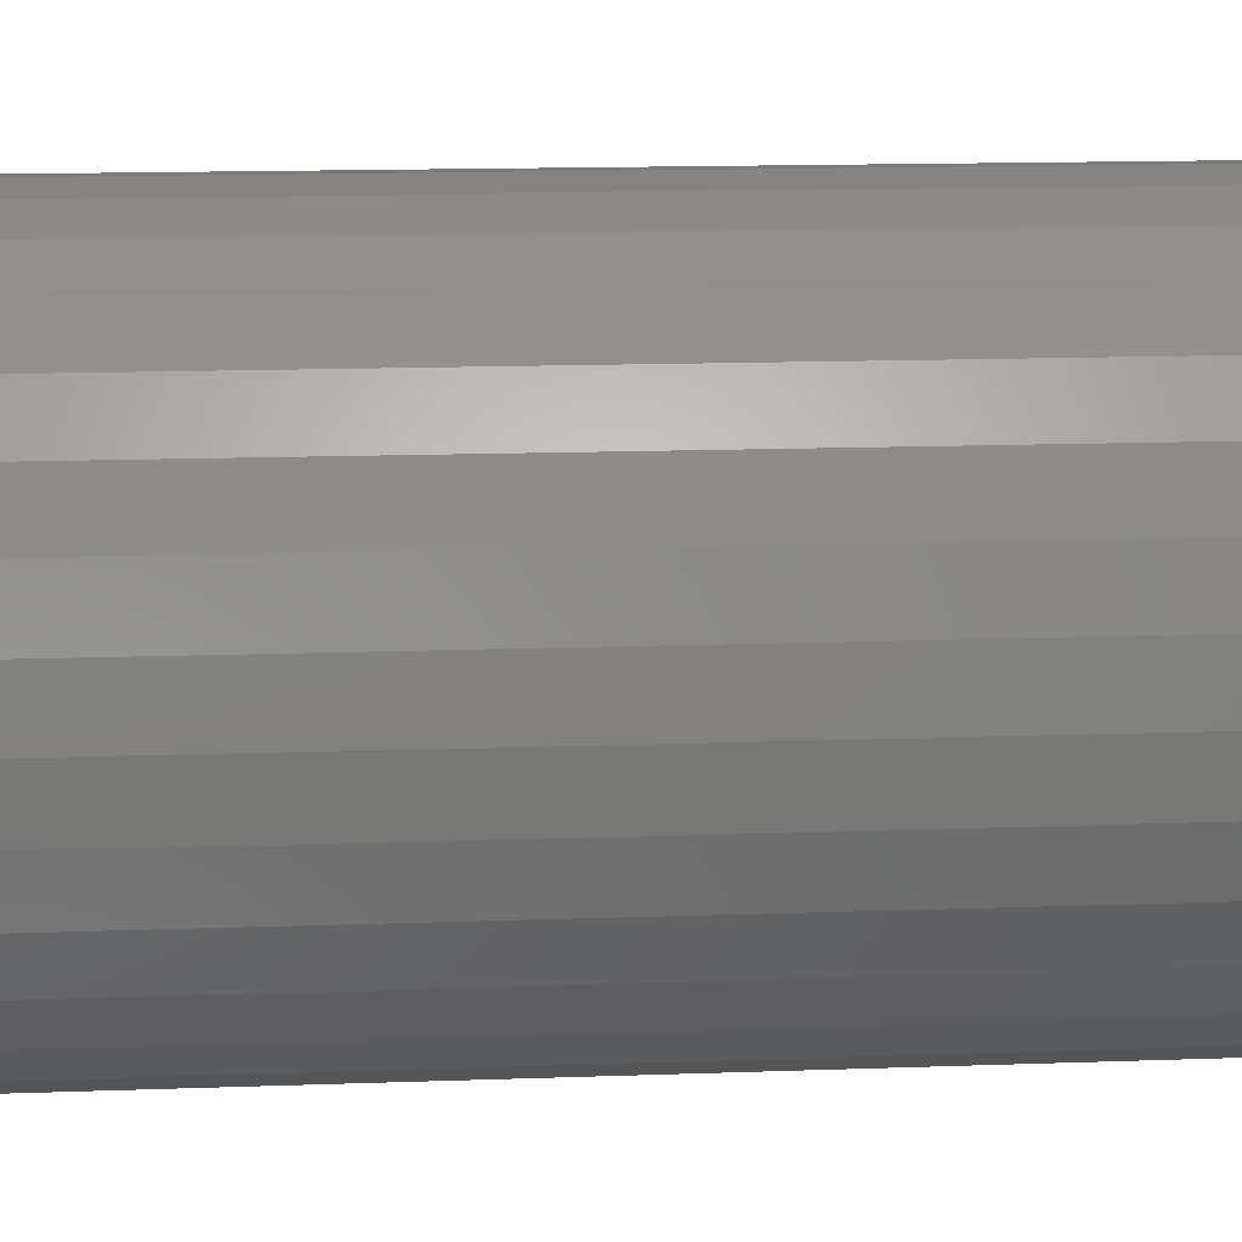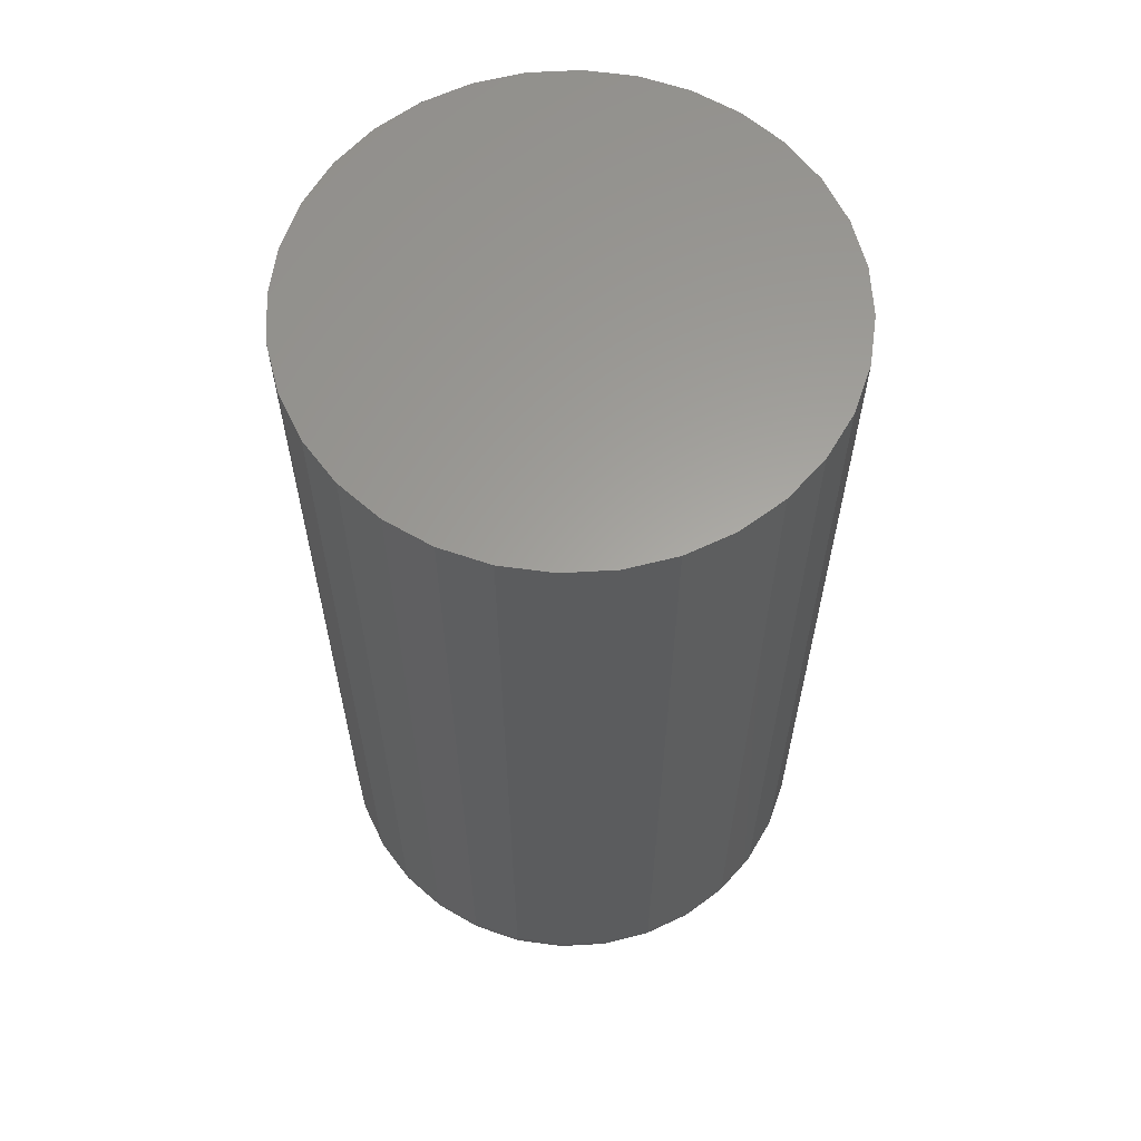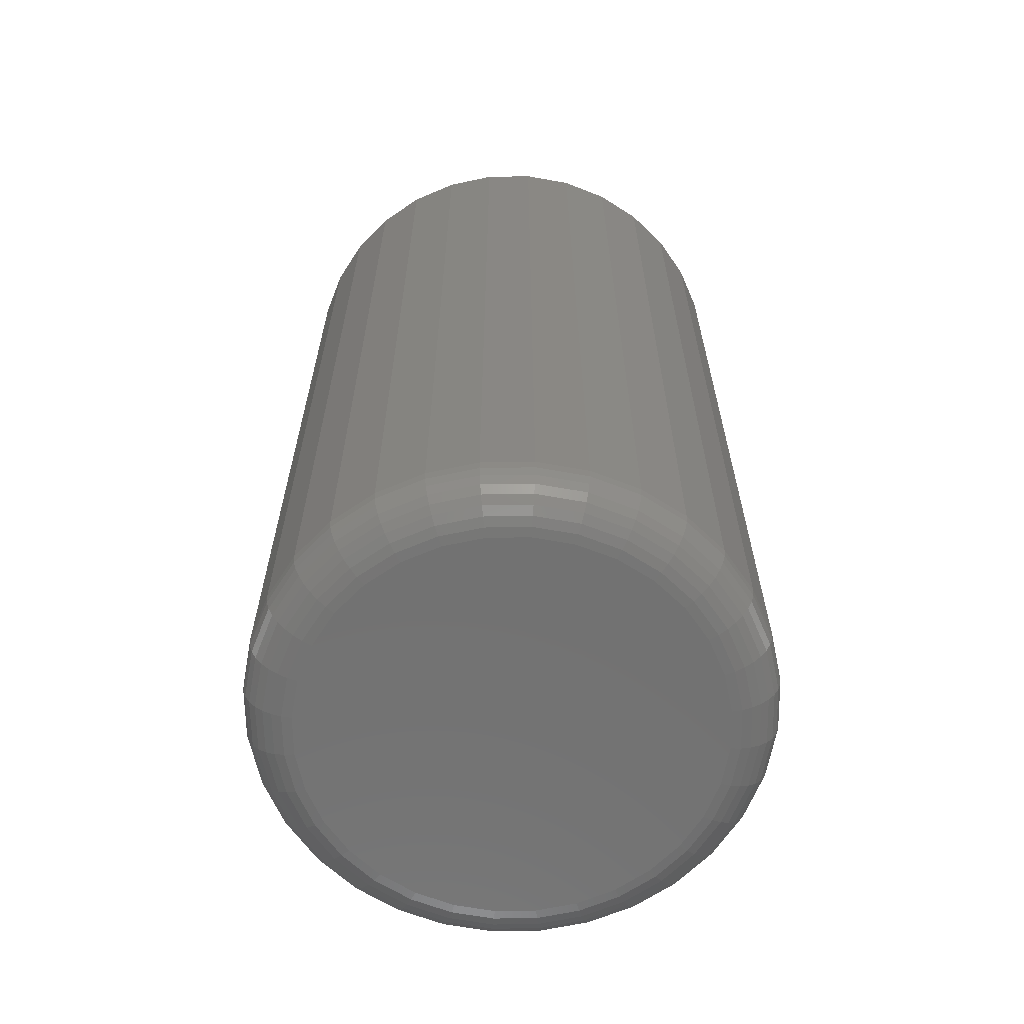
<metadata>
{"format":"stl","ext":"stl","renderer":"f3d","projection":"perspective","resolution":1024,"background":"white","views":[{"elev":14.1,"azim":-94.7,"up":"+Z"},{"elev":61.6,"azim":36.1,"up":"+Y"},{"elev":-63.9,"azim":85.3,"up":"+Y"}]}
</metadata>
<code>
# stl→obj: 320 verts, 636 faces
v -0.6834 -0.2891 0.5621
v -0.6587 -0.2891 0.5621
v -0.6711 -0.2891 0.5633
v -0.6953 -0.2891 0.5585
v -0.6468 -0.2891 0.5585
v -0.7062 -0.2891 0.5527
v -0.6359 -0.2891 0.5527
v -0.7158 -0.2891 0.5448
v -0.6263 -0.2891 0.5448
v -0.7237 -0.2891 0.5352
v -0.6184 -0.2891 0.5352
v -0.6184 -0.2891 0.4648
v -0.7158 -0.2891 0.4552
v -0.6263 -0.2891 0.4552
v -0.7062 -0.2891 0.4473
v -0.6359 -0.2891 0.4473
v -0.6953 -0.2891 0.4415
v -0.6468 -0.2891 0.4415
v -0.6834 -0.2891 0.4379
v -0.6587 -0.2891 0.4379
v -0.6711 -0.2891 0.4367
v -0.6126 -0.2891 0.5242
v -0.7296 -0.2891 0.5242
v -0.6089 -0.2891 0.5124
v -0.7332 -0.2891 0.5124
v -0.6077 -0.2891 0.5
v -0.7344 -0.2891 0.5
v -0.6089 -0.2891 0.4876
v -0.7332 -0.2891 0.4876
v -0.6126 -0.2891 0.4758
v -0.7296 -0.2891 0.4758
v -0.7237 -0.2891 0.4648
v -0.5921 8.765e-18 0.5
v -0.5921 -0.2734 0.5
v -0.5936 6.887e-18 0.4846
v -0.5936 -0.2734 0.4846
v -0.5981 4.744e-18 0.4698
v -0.5981 -0.2734 0.4698
v -0.6054 2.418e-18 0.4561
v -0.6054 -0.2734 0.4561
v -0.6152 -3.081e-33 0.4442
v -0.6152 -0.2734 0.4442
v -0.6272 -2.418e-18 0.4344
v -0.6272 -0.2734 0.4344
v -0.6408 -4.744e-18 0.4271
v -0.6408 -0.2734 0.4271
v -0.6557 -6.887e-18 0.4226
v -0.6557 -0.2734 0.4226
v -0.6711 -8.765e-18 0.4211
v -0.6711 -0.2734 0.4211
v -0.6865 -1.031e-17 0.4226
v -0.6865 -0.2734 0.4226
v -0.7013 -1.145e-17 0.4271
v -0.7013 -0.2734 0.4271
v -0.7149 -1.216e-17 0.4344
v -0.7149 -0.2734 0.4344
v -0.7269 -1.24e-17 0.4442
v -0.7269 -0.2734 0.4442
v -0.7367 -1.216e-17 0.4561
v -0.7367 -0.2734 0.4561
v -0.744 -1.145e-17 0.4698
v -0.744 -0.2734 0.4698
v -0.7485 -1.031e-17 0.4846
v -0.7485 -0.2734 0.4846
v -0.75 -8.765e-18 0.5
v -0.75 -0.2734 0.5
v -0.7485 -6.887e-18 0.5154
v -0.7485 -0.2734 0.5154
v -0.744 -4.744e-18 0.5302
v -0.744 -0.2734 0.5302
v -0.7367 -2.418e-18 0.5439
v -0.7367 -0.2734 0.5439
v -0.7269 7.704e-33 0.5558
v -0.7269 -0.2734 0.5558
v -0.7149 2.418e-18 0.5656
v -0.7149 -0.2734 0.5656
v -0.7013 4.744e-18 0.5729
v -0.7013 -0.2734 0.5729
v -0.6865 6.887e-18 0.5774
v -0.6865 -0.2734 0.5774
v -0.6711 8.765e-18 0.5789
v -0.6711 -0.2734 0.5789
v -0.6557 1.031e-17 0.5774
v -0.6557 -0.2734 0.5774
v -0.6408 1.145e-17 0.5729
v -0.6408 -0.2734 0.5729
v -0.6272 1.216e-17 0.5656
v -0.6272 -0.2734 0.5656
v -0.6152 1.24e-17 0.5558
v -0.6152 -0.2734 0.5558
v -0.6054 1.216e-17 0.5439
v -0.6054 -0.2734 0.5439
v -0.5981 1.145e-17 0.5302
v -0.5981 -0.2734 0.5302
v -0.5936 1.031e-17 0.5154
v -0.5936 -0.2734 0.5154
v -0.7374 -0.2888 0.5
v -0.7361 -0.2888 0.5129
v -0.7404 -0.2879 0.5
v -0.739 -0.2879 0.5135
v -0.7431 -0.2864 0.5
v -0.7417 -0.2864 0.514
v -0.7454 -0.2845 0.5
v -0.744 -0.2845 0.5145
v -0.7474 -0.2821 0.5
v -0.7459 -0.2821 0.5149
v -0.7488 -0.2794 0.5
v -0.7473 -0.2794 0.5152
v -0.7497 -0.2765 0.5
v -0.7482 -0.2765 0.5153
v -0.606 -0.2888 0.5129
v -0.6047 -0.2888 0.5
v -0.6031 -0.2879 0.5135
v -0.6018 -0.2879 0.5
v -0.6004 -0.2864 0.514
v -0.599 -0.2864 0.5
v -0.5981 -0.2845 0.5145
v -0.5967 -0.2845 0.5
v -0.5962 -0.2821 0.5149
v -0.5947 -0.2821 0.5
v -0.5948 -0.2794 0.5152
v -0.5933 -0.2794 0.5
v -0.5939 -0.2765 0.5153
v -0.5924 -0.2765 0.5
v -0.6097 -0.2888 0.5254
v -0.607 -0.2879 0.5265
v -0.6045 -0.2864 0.5276
v -0.6023 -0.2845 0.5285
v -0.6005 -0.2821 0.5292
v -0.5992 -0.2794 0.5298
v -0.5984 -0.2765 0.5301
v -0.6159 -0.2888 0.5369
v -0.6134 -0.2879 0.5385
v -0.6112 -0.2864 0.54
v -0.6092 -0.2845 0.5413
v -0.6076 -0.2821 0.5424
v -0.6064 -0.2794 0.5432
v -0.6057 -0.2765 0.5437
v -0.6241 -0.2888 0.5469
v -0.622 -0.2879 0.549
v -0.6201 -0.2864 0.5509
v -0.6185 -0.2845 0.5526
v -0.6171 -0.2821 0.554
v -0.6161 -0.2794 0.555
v -0.6154 -0.2765 0.5556
v -0.6342 -0.2888 0.5552
v -0.6326 -0.2879 0.5576
v -0.631 -0.2864 0.5599
v -0.6297 -0.2845 0.5618
v -0.6287 -0.2821 0.5635
v -0.6279 -0.2794 0.5647
v -0.6274 -0.2765 0.5654
v -0.6457 -0.2888 0.5613
v -0.6445 -0.2879 0.564
v -0.6435 -0.2864 0.5665
v -0.6426 -0.2845 0.5687
v -0.6418 -0.2821 0.5705
v -0.6413 -0.2794 0.5718
v -0.641 -0.2765 0.5727
v -0.6581 -0.2888 0.5651
v -0.6575 -0.2879 0.568
v -0.657 -0.2864 0.5706
v -0.6565 -0.2845 0.5729
v -0.6562 -0.2821 0.5748
v -0.6559 -0.2794 0.5763
v -0.6557 -0.2765 0.5771
v -0.6711 -0.2888 0.5664
v -0.6711 -0.2879 0.5693
v -0.6711 -0.2864 0.572
v -0.6711 -0.2845 0.5744
v -0.6711 -0.2821 0.5763
v -0.6711 -0.2794 0.5778
v -0.6711 -0.2765 0.5786
v -0.684 -0.2888 0.5651
v -0.6846 -0.2879 0.568
v -0.6851 -0.2864 0.5706
v -0.6856 -0.2845 0.5729
v -0.6859 -0.2821 0.5748
v -0.6862 -0.2794 0.5763
v -0.6864 -0.2765 0.5771
v -0.6965 -0.2888 0.5613
v -0.6976 -0.2879 0.564
v -0.6986 -0.2864 0.5665
v -0.6995 -0.2845 0.5687
v -0.7003 -0.2821 0.5705
v -0.7008 -0.2794 0.5718
v -0.7011 -0.2765 0.5727
v -0.7079 -0.2888 0.5552
v -0.7096 -0.2879 0.5576
v -0.7111 -0.2864 0.5599
v -0.7124 -0.2845 0.5618
v -0.7135 -0.2821 0.5635
v -0.7143 -0.2794 0.5647
v -0.7147 -0.2765 0.5654
v -0.718 -0.2888 0.5469
v -0.7201 -0.2879 0.549
v -0.722 -0.2864 0.5509
v -0.7236 -0.2845 0.5526
v -0.725 -0.2821 0.554
v -0.726 -0.2794 0.555
v -0.7267 -0.2765 0.5556
v -0.7262 -0.2888 0.5369
v -0.7287 -0.2879 0.5385
v -0.7309 -0.2864 0.54
v -0.7329 -0.2845 0.5413
v -0.7345 -0.2821 0.5424
v -0.7357 -0.2794 0.5432
v -0.7364 -0.2765 0.5437
v -0.7324 -0.2888 0.5254
v -0.7351 -0.2879 0.5265
v -0.7376 -0.2864 0.5276
v -0.7398 -0.2845 0.5285
v -0.7416 -0.2821 0.5292
v -0.7429 -0.2794 0.5298
v -0.7437 -0.2765 0.5301
v -0.606 -0.2888 0.4871
v -0.6031 -0.2879 0.4865
v -0.6004 -0.2864 0.486
v -0.5981 -0.2845 0.4855
v -0.5962 -0.2821 0.4851
v -0.5948 -0.2794 0.4848
v -0.5939 -0.2765 0.4847
v -0.7361 -0.2888 0.4871
v -0.739 -0.2879 0.4865
v -0.7417 -0.2864 0.486
v -0.744 -0.2845 0.4855
v -0.7459 -0.2821 0.4851
v -0.7473 -0.2794 0.4848
v -0.7482 -0.2765 0.4847
v -0.7324 -0.2888 0.4746
v -0.7351 -0.2879 0.4735
v -0.7376 -0.2864 0.4724
v -0.7398 -0.2845 0.4715
v -0.7416 -0.2821 0.4708
v -0.7429 -0.2794 0.4702
v -0.7437 -0.2765 0.4699
v -0.7262 -0.2888 0.4631
v -0.7287 -0.2879 0.4615
v -0.7309 -0.2864 0.46
v -0.7329 -0.2845 0.4587
v -0.7345 -0.2821 0.4576
v -0.7357 -0.2794 0.4568
v -0.7364 -0.2765 0.4563
v -0.718 -0.2888 0.4531
v -0.7201 -0.2879 0.451
v -0.722 -0.2864 0.4491
v -0.7236 -0.2845 0.4474
v -0.725 -0.2821 0.446
v -0.726 -0.2794 0.445
v -0.7267 -0.2765 0.4444
v -0.7079 -0.2888 0.4448
v -0.7096 -0.2879 0.4424
v -0.7111 -0.2864 0.4401
v -0.7124 -0.2845 0.4382
v -0.7135 -0.2821 0.4365
v -0.7143 -0.2794 0.4353
v -0.7147 -0.2765 0.4346
v -0.6965 -0.2888 0.4387
v -0.6976 -0.2879 0.436
v -0.6986 -0.2864 0.4335
v -0.6995 -0.2845 0.4313
v -0.7003 -0.2821 0.4295
v -0.7008 -0.2794 0.4282
v -0.7011 -0.2765 0.4273
v -0.684 -0.2888 0.4349
v -0.6846 -0.2879 0.432
v -0.6851 -0.2864 0.4294
v -0.6856 -0.2845 0.4271
v -0.6859 -0.2821 0.4252
v -0.6862 -0.2794 0.4237
v -0.6864 -0.2765 0.4229
v -0.6711 -0.2888 0.4336
v -0.6711 -0.2879 0.4307
v -0.6711 -0.2864 0.428
v -0.6711 -0.2845 0.4256
v -0.6711 -0.2821 0.4237
v -0.6711 -0.2794 0.4222
v -0.6711 -0.2765 0.4214
v -0.6581 -0.2888 0.4349
v -0.6575 -0.2879 0.432
v -0.657 -0.2864 0.4294
v -0.6565 -0.2845 0.4271
v -0.6562 -0.2821 0.4252
v -0.6559 -0.2794 0.4237
v -0.6557 -0.2765 0.4229
v -0.6457 -0.2888 0.4387
v -0.6445 -0.2879 0.436
v -0.6435 -0.2864 0.4335
v -0.6426 -0.2845 0.4313
v -0.6418 -0.2821 0.4295
v -0.6413 -0.2794 0.4282
v -0.641 -0.2765 0.4273
v -0.6342 -0.2888 0.4448
v -0.6326 -0.2879 0.4424
v -0.631 -0.2864 0.4401
v -0.6297 -0.2845 0.4382
v -0.6287 -0.2821 0.4365
v -0.6279 -0.2794 0.4353
v -0.6274 -0.2765 0.4346
v -0.6241 -0.2888 0.4531
v -0.622 -0.2879 0.451
v -0.6201 -0.2864 0.4491
v -0.6185 -0.2845 0.4474
v -0.6171 -0.2821 0.446
v -0.6161 -0.2794 0.445
v -0.6154 -0.2765 0.4444
v -0.6159 -0.2888 0.4631
v -0.6134 -0.2879 0.4615
v -0.6112 -0.2864 0.46
v -0.6092 -0.2845 0.4587
v -0.6076 -0.2821 0.4576
v -0.6064 -0.2794 0.4568
v -0.6057 -0.2765 0.4563
v -0.6097 -0.2888 0.4746
v -0.607 -0.2879 0.4735
v -0.6045 -0.2864 0.4724
v -0.6023 -0.2845 0.4715
v -0.6005 -0.2821 0.4708
v -0.5992 -0.2794 0.4702
v -0.5984 -0.2765 0.4699
f 1 2 3
f 2 1 4
f 2 4 5
f 5 4 6
f 5 6 7
f 7 6 8
f 7 8 9
f 9 8 10
f 9 10 11
f 12 13 14
f 14 13 15
f 14 15 16
f 16 15 17
f 16 17 18
f 18 17 19
f 18 19 20
f 20 19 21
f 11 10 22
f 22 10 23
f 22 23 24
f 24 23 25
f 24 25 26
f 26 25 27
f 26 27 28
f 28 27 29
f 28 29 30
f 30 29 31
f 30 31 12
f 12 31 32
f 12 32 13
f 33 34 35
f 35 34 36
f 35 36 37
f 37 36 38
f 37 38 39
f 39 38 40
f 39 40 41
f 41 40 42
f 41 42 43
f 43 42 44
f 43 44 45
f 45 44 46
f 45 46 47
f 47 46 48
f 47 48 49
f 49 48 50
f 49 50 51
f 51 50 52
f 51 52 53
f 53 52 54
f 53 54 55
f 55 54 56
f 55 56 57
f 57 56 58
f 57 58 59
f 59 58 60
f 59 60 61
f 61 60 62
f 61 62 63
f 63 62 64
f 63 64 65
f 65 64 66
f 65 66 67
f 67 66 68
f 67 68 69
f 69 68 70
f 69 70 71
f 71 70 72
f 71 72 73
f 73 72 74
f 73 74 75
f 75 74 76
f 75 76 77
f 77 76 78
f 77 78 79
f 79 78 80
f 79 80 81
f 81 80 82
f 81 82 83
f 83 82 84
f 83 84 85
f 85 84 86
f 85 86 87
f 87 86 88
f 87 88 89
f 89 88 90
f 89 90 91
f 91 90 92
f 91 92 93
f 93 92 94
f 93 94 95
f 95 94 96
f 95 96 33
f 33 96 34
f 27 25 97
f 97 25 98
f 97 98 99
f 99 98 100
f 99 100 101
f 101 100 102
f 101 102 103
f 103 102 104
f 103 104 105
f 105 104 106
f 105 106 107
f 107 106 108
f 107 108 109
f 109 108 110
f 109 110 66
f 66 110 68
f 24 26 111
f 111 26 112
f 111 112 113
f 113 112 114
f 113 114 115
f 115 114 116
f 115 116 117
f 117 116 118
f 117 118 119
f 119 118 120
f 119 120 121
f 121 120 122
f 121 122 123
f 123 122 124
f 123 124 96
f 96 124 34
f 22 24 125
f 125 24 111
f 125 111 126
f 126 111 113
f 126 113 127
f 127 113 115
f 127 115 128
f 128 115 117
f 128 117 129
f 129 117 119
f 129 119 130
f 130 119 121
f 130 121 131
f 131 121 123
f 131 123 94
f 94 123 96
f 11 22 132
f 132 22 125
f 132 125 133
f 133 125 126
f 133 126 134
f 134 126 127
f 134 127 135
f 135 127 128
f 135 128 136
f 136 128 129
f 136 129 137
f 137 129 130
f 137 130 138
f 138 130 131
f 138 131 92
f 92 131 94
f 9 11 139
f 139 11 132
f 139 132 140
f 140 132 133
f 140 133 141
f 141 133 134
f 141 134 142
f 142 134 135
f 142 135 143
f 143 135 136
f 143 136 144
f 144 136 137
f 144 137 145
f 145 137 138
f 145 138 90
f 90 138 92
f 7 9 146
f 146 9 139
f 146 139 147
f 147 139 140
f 147 140 148
f 148 140 141
f 148 141 149
f 149 141 142
f 149 142 150
f 150 142 143
f 150 143 151
f 151 143 144
f 151 144 152
f 152 144 145
f 152 145 88
f 88 145 90
f 5 7 153
f 153 7 146
f 153 146 154
f 154 146 147
f 154 147 155
f 155 147 148
f 155 148 156
f 156 148 149
f 156 149 157
f 157 149 150
f 157 150 158
f 158 150 151
f 158 151 159
f 159 151 152
f 159 152 86
f 86 152 88
f 2 5 160
f 160 5 153
f 160 153 161
f 161 153 154
f 161 154 162
f 162 154 155
f 162 155 163
f 163 155 156
f 163 156 164
f 164 156 157
f 164 157 165
f 165 157 158
f 165 158 166
f 166 158 159
f 166 159 84
f 84 159 86
f 3 2 167
f 167 2 160
f 167 160 168
f 168 160 161
f 168 161 169
f 169 161 162
f 169 162 170
f 170 162 163
f 170 163 171
f 171 163 164
f 171 164 172
f 172 164 165
f 172 165 173
f 173 165 166
f 173 166 82
f 82 166 84
f 1 3 174
f 174 3 167
f 174 167 175
f 175 167 168
f 175 168 176
f 176 168 169
f 176 169 177
f 177 169 170
f 177 170 178
f 178 170 171
f 178 171 179
f 179 171 172
f 179 172 180
f 180 172 173
f 180 173 80
f 80 173 82
f 4 1 181
f 181 1 174
f 181 174 182
f 182 174 175
f 182 175 183
f 183 175 176
f 183 176 184
f 184 176 177
f 184 177 185
f 185 177 178
f 185 178 186
f 186 178 179
f 186 179 187
f 187 179 180
f 187 180 78
f 78 180 80
f 6 4 188
f 188 4 181
f 188 181 189
f 189 181 182
f 189 182 190
f 190 182 183
f 190 183 191
f 191 183 184
f 191 184 192
f 192 184 185
f 192 185 193
f 193 185 186
f 193 186 194
f 194 186 187
f 194 187 76
f 76 187 78
f 8 6 195
f 195 6 188
f 195 188 196
f 196 188 189
f 196 189 197
f 197 189 190
f 197 190 198
f 198 190 191
f 198 191 199
f 199 191 192
f 199 192 200
f 200 192 193
f 200 193 201
f 201 193 194
f 201 194 74
f 74 194 76
f 10 8 202
f 202 8 195
f 202 195 203
f 203 195 196
f 203 196 204
f 204 196 197
f 204 197 205
f 205 197 198
f 205 198 206
f 206 198 199
f 206 199 207
f 207 199 200
f 207 200 208
f 208 200 201
f 208 201 72
f 72 201 74
f 23 10 209
f 209 10 202
f 209 202 210
f 210 202 203
f 210 203 211
f 211 203 204
f 211 204 212
f 212 204 205
f 212 205 213
f 213 205 206
f 213 206 214
f 214 206 207
f 214 207 215
f 215 207 208
f 215 208 70
f 70 208 72
f 25 23 98
f 98 23 209
f 98 209 100
f 100 209 210
f 100 210 102
f 102 210 211
f 102 211 104
f 104 211 212
f 104 212 106
f 106 212 213
f 106 213 108
f 108 213 214
f 108 214 110
f 110 214 215
f 110 215 68
f 68 215 70
f 26 28 112
f 112 28 216
f 112 216 114
f 114 216 217
f 114 217 116
f 116 217 218
f 116 218 118
f 118 218 219
f 118 219 120
f 120 219 220
f 120 220 122
f 122 220 221
f 122 221 124
f 124 221 222
f 124 222 34
f 34 222 36
f 29 27 223
f 223 27 97
f 223 97 224
f 224 97 99
f 224 99 225
f 225 99 101
f 225 101 226
f 226 101 103
f 226 103 227
f 227 103 105
f 227 105 228
f 228 105 107
f 228 107 229
f 229 107 109
f 229 109 64
f 64 109 66
f 31 29 230
f 230 29 223
f 230 223 231
f 231 223 224
f 231 224 232
f 232 224 225
f 232 225 233
f 233 225 226
f 233 226 234
f 234 226 227
f 234 227 235
f 235 227 228
f 235 228 236
f 236 228 229
f 236 229 62
f 62 229 64
f 32 31 237
f 237 31 230
f 237 230 238
f 238 230 231
f 238 231 239
f 239 231 232
f 239 232 240
f 240 232 233
f 240 233 241
f 241 233 234
f 241 234 242
f 242 234 235
f 242 235 243
f 243 235 236
f 243 236 60
f 60 236 62
f 13 32 244
f 244 32 237
f 244 237 245
f 245 237 238
f 245 238 246
f 246 238 239
f 246 239 247
f 247 239 240
f 247 240 248
f 248 240 241
f 248 241 249
f 249 241 242
f 249 242 250
f 250 242 243
f 250 243 58
f 58 243 60
f 15 13 251
f 251 13 244
f 251 244 252
f 252 244 245
f 252 245 253
f 253 245 246
f 253 246 254
f 254 246 247
f 254 247 255
f 255 247 248
f 255 248 256
f 256 248 249
f 256 249 257
f 257 249 250
f 257 250 56
f 56 250 58
f 17 15 258
f 258 15 251
f 258 251 259
f 259 251 252
f 259 252 260
f 260 252 253
f 260 253 261
f 261 253 254
f 261 254 262
f 262 254 255
f 262 255 263
f 263 255 256
f 263 256 264
f 264 256 257
f 264 257 54
f 54 257 56
f 19 17 265
f 265 17 258
f 265 258 266
f 266 258 259
f 266 259 267
f 267 259 260
f 267 260 268
f 268 260 261
f 268 261 269
f 269 261 262
f 269 262 270
f 270 262 263
f 270 263 271
f 271 263 264
f 271 264 52
f 52 264 54
f 21 19 272
f 272 19 265
f 272 265 273
f 273 265 266
f 273 266 274
f 274 266 267
f 274 267 275
f 275 267 268
f 275 268 276
f 276 268 269
f 276 269 277
f 277 269 270
f 277 270 278
f 278 270 271
f 278 271 50
f 50 271 52
f 20 21 279
f 279 21 272
f 279 272 280
f 280 272 273
f 280 273 281
f 281 273 274
f 281 274 282
f 282 274 275
f 282 275 283
f 283 275 276
f 283 276 284
f 284 276 277
f 284 277 285
f 285 277 278
f 285 278 48
f 48 278 50
f 18 20 286
f 286 20 279
f 286 279 287
f 287 279 280
f 287 280 288
f 288 280 281
f 288 281 289
f 289 281 282
f 289 282 290
f 290 282 283
f 290 283 291
f 291 283 284
f 291 284 292
f 292 284 285
f 292 285 46
f 46 285 48
f 16 18 293
f 293 18 286
f 293 286 294
f 294 286 287
f 294 287 295
f 295 287 288
f 295 288 296
f 296 288 289
f 296 289 297
f 297 289 290
f 297 290 298
f 298 290 291
f 298 291 299
f 299 291 292
f 299 292 44
f 44 292 46
f 14 16 300
f 300 16 293
f 300 293 301
f 301 293 294
f 301 294 302
f 302 294 295
f 302 295 303
f 303 295 296
f 303 296 304
f 304 296 297
f 304 297 305
f 305 297 298
f 305 298 306
f 306 298 299
f 306 299 42
f 42 299 44
f 12 14 307
f 307 14 300
f 307 300 308
f 308 300 301
f 308 301 309
f 309 301 302
f 309 302 310
f 310 302 303
f 310 303 311
f 311 303 304
f 311 304 312
f 312 304 305
f 312 305 313
f 313 305 306
f 313 306 40
f 40 306 42
f 30 12 314
f 314 12 307
f 314 307 315
f 315 307 308
f 315 308 316
f 316 308 309
f 316 309 317
f 317 309 310
f 317 310 318
f 318 310 311
f 318 311 319
f 319 311 312
f 319 312 320
f 320 312 313
f 320 313 38
f 38 313 40
f 28 30 216
f 216 30 314
f 216 314 217
f 217 314 315
f 217 315 218
f 218 315 316
f 218 316 219
f 219 316 317
f 219 317 220
f 220 317 318
f 220 318 221
f 221 318 319
f 221 319 222
f 222 319 320
f 222 320 36
f 36 320 38
f 81 83 79
f 77 79 83
f 85 77 83
f 75 77 85
f 87 75 85
f 73 75 87
f 89 73 87
f 43 55 41
f 53 55 43
f 45 53 43
f 51 53 45
f 47 51 45
f 49 51 47
f 55 57 41
f 41 57 59
f 41 59 39
f 39 59 61
f 39 61 37
f 37 61 63
f 37 63 35
f 35 63 65
f 35 65 33
f 33 65 67
f 33 67 95
f 95 67 69
f 95 69 93
f 93 69 71
f 93 71 91
f 91 71 73
f 91 73 89

</code>
